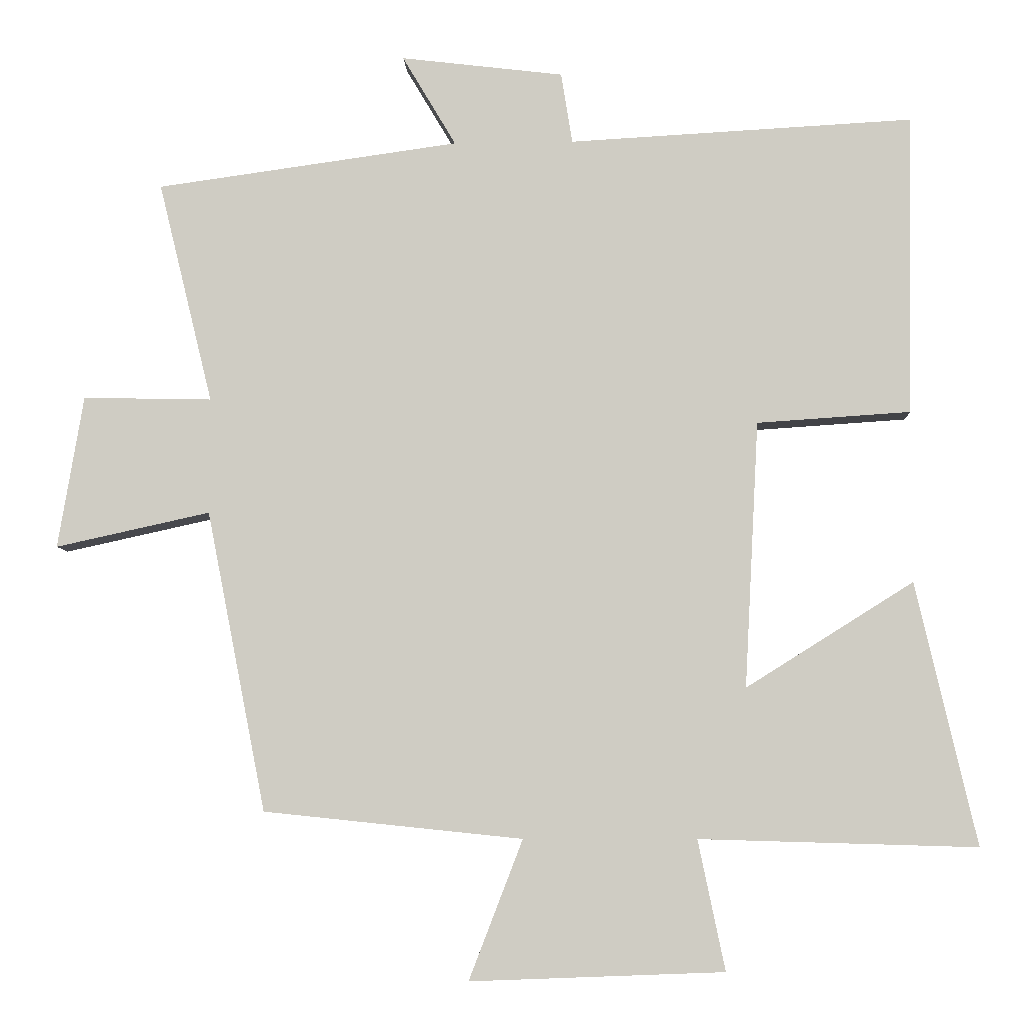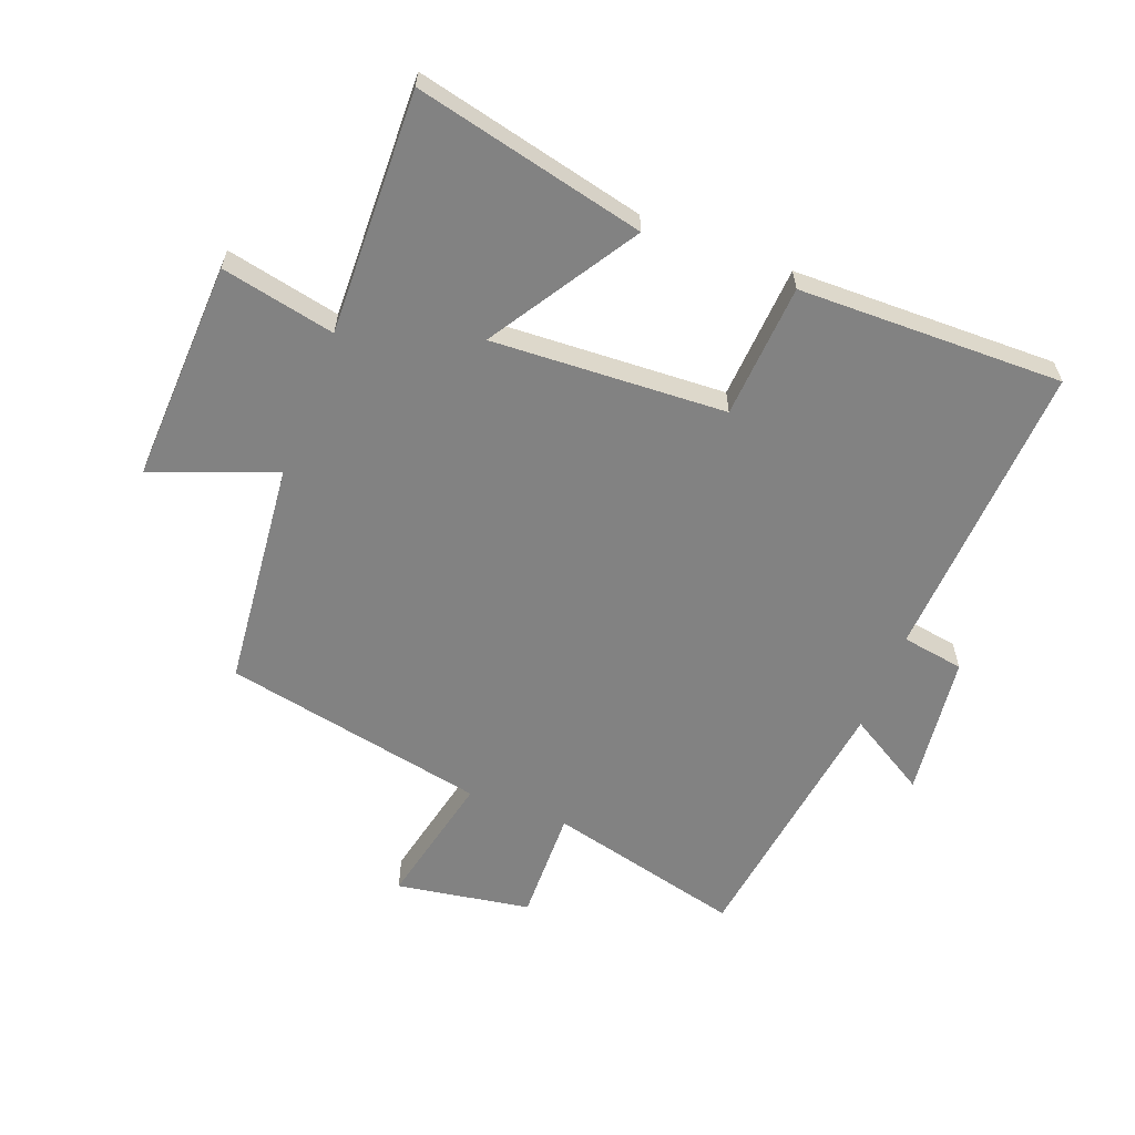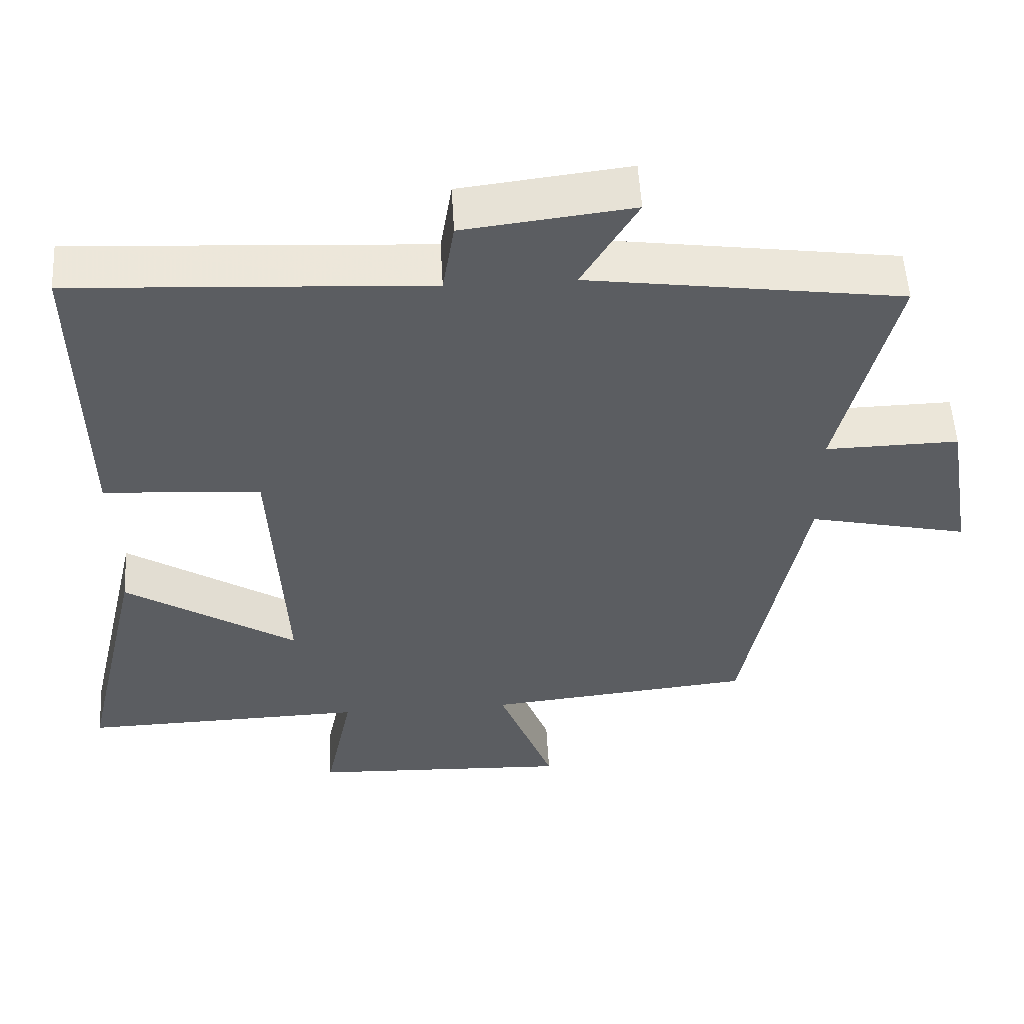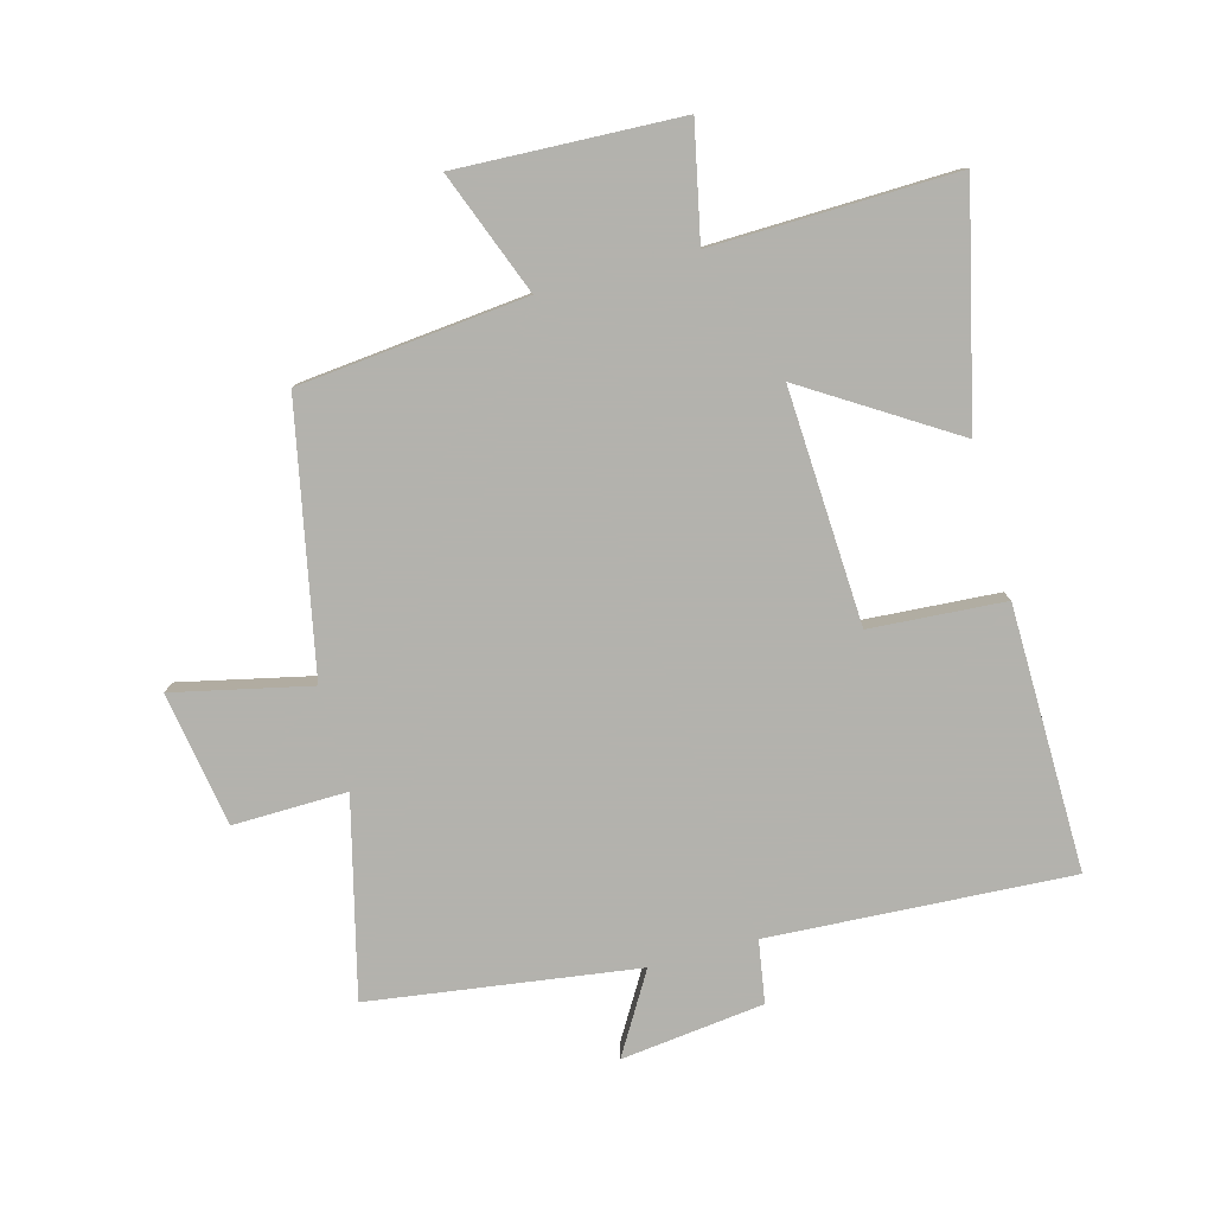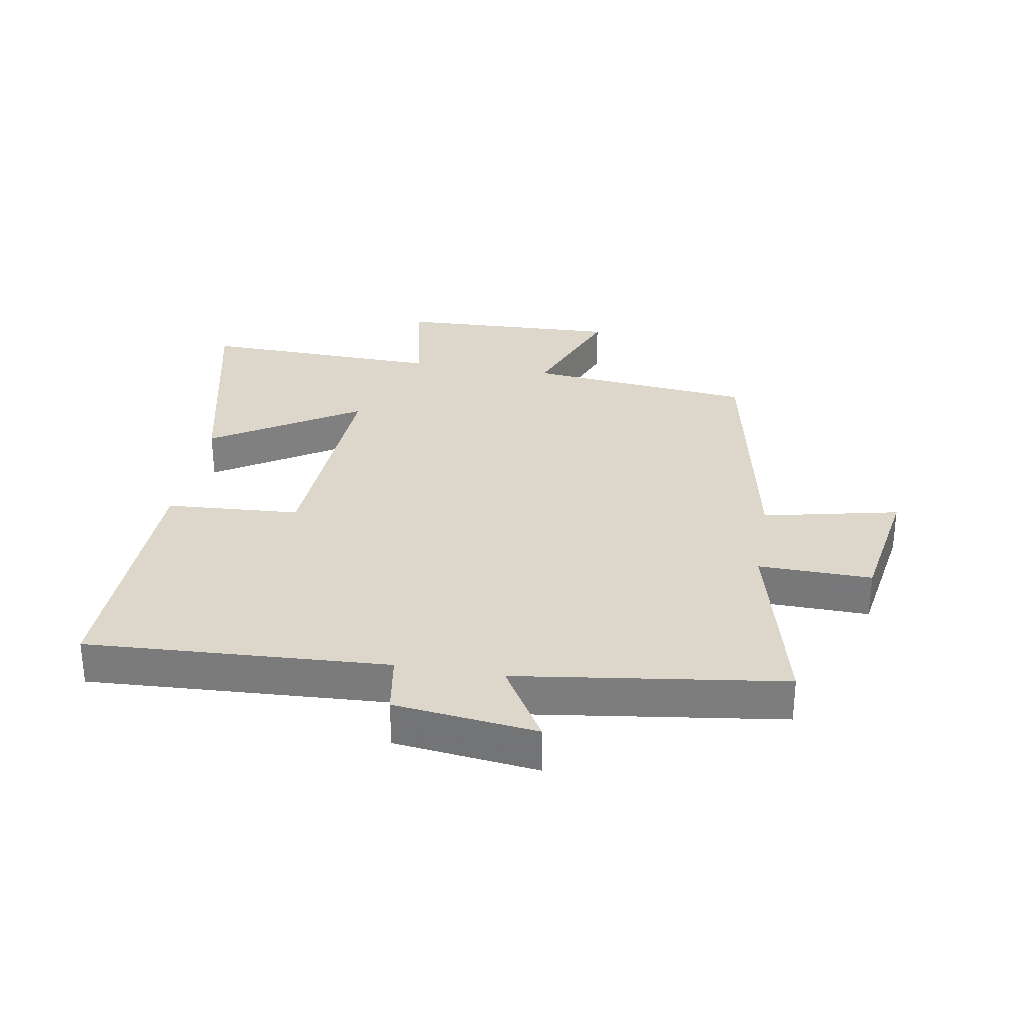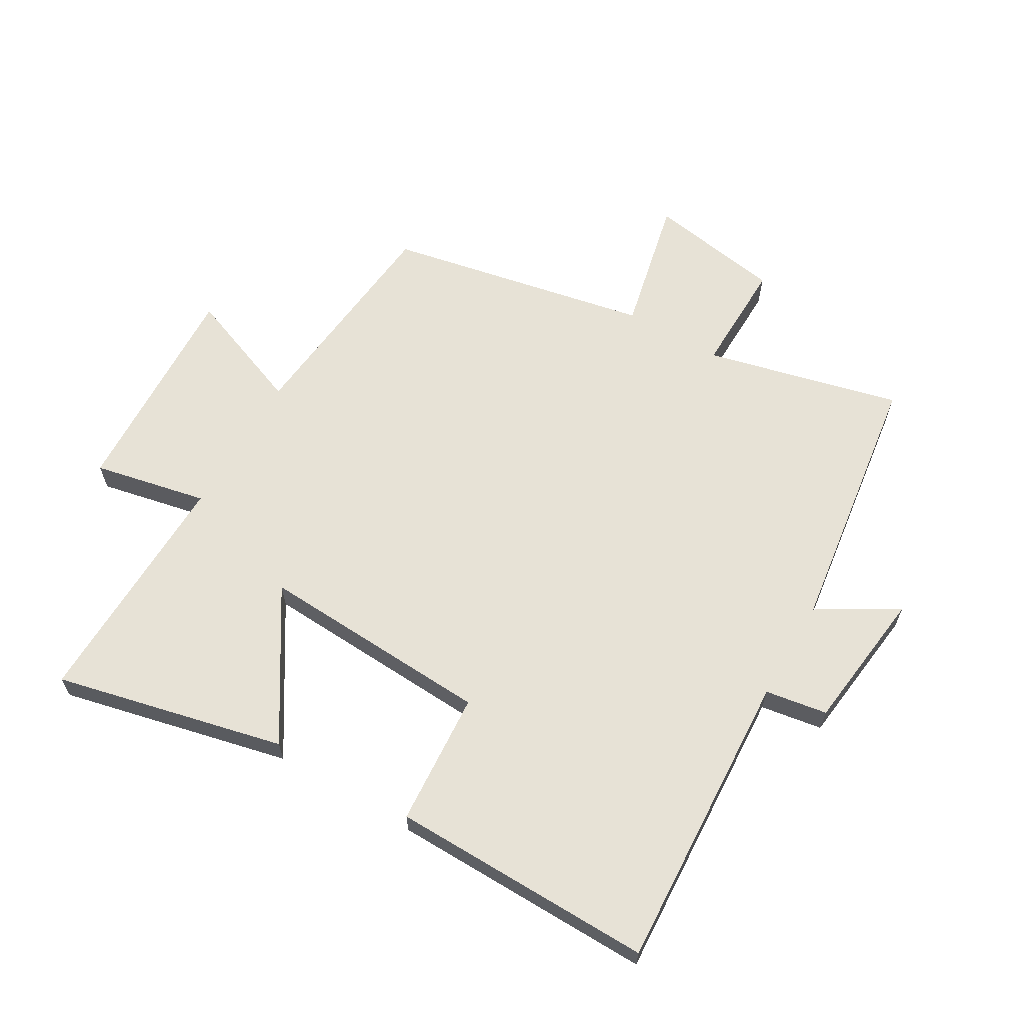
<metadata>
{"format":"obj","ext":"obj","renderer":"f3d","projection":"perspective","resolution":1024,"background":"white","views":[{"elev":-6.6,"azim":-177.1,"up":"+Z"},{"elev":-60.7,"azim":-111.1,"up":"+Y"},{"elev":53.7,"azim":-3.2,"up":"+Z"},{"elev":-79.4,"azim":-165.0,"up":"+Y"},{"elev":30.6,"azim":9.7,"up":"+Y"},{"elev":63.7,"azim":-59.8,"up":"+Y"}]}
</metadata>
<code>
v 0.416 0.07 -0.462
v 0.05 0.07 -0.5
v 0.126 0.07 -0.697
v -0.232 0.07 -0.683
v -0.194 0.07 -0.5
v -0.585 0.07 -0.511
v -0.5 0.07 -0.141
v -0.264 0.07 -0.289
v -0.284 0.07 0.087
v -0.5 0.07 0.101
v -0.507 0.07 0.526
v -0.022 0.07 0.5
v -0.006 0.07 0.6
v 0.224 0.07 0.628
v 0.148 0.07 0.5
v 0.577 0.07 0.441
v 0.5 0.07 0.127
v 0.683 0.07 0.131
v 0.719 0.07 -0.085
v 0.5 0.07 -0.037
v 0.416 0 -0.462
v 0.05 0 -0.5
v 0.126 0 -0.697
v -0.232 0 -0.683
v -0.194 0 -0.5
v -0.585 0 -0.511
v -0.5 0 -0.141
v -0.264 0 -0.289
v -0.284 0 0.087
v -0.5 0 0.101
v -0.507 0 0.526
v -0.022 0 0.5
v -0.006 0 0.6
v 0.224 0 0.628
v 0.148 0 0.5
v 0.577 0 0.441
v 0.5 0 0.127
v 0.683 0 0.131
v 0.719 0 -0.085
v 0.5 0 -0.037
f 17 18 19 20
f 17 20 1 2
f 15 16 17 2
f 12 13 14 15
f 12 15 2
f 9 10 11 12
f 8 9 12 2
f 5 6 7 8
f 5 8 2 3
f 3 4 5
f 40 39 38 37
f 22 21 40 37
f 22 37 36 35
f 35 34 33 32
f 22 35 32
f 32 31 30 29
f 22 32 29 28
f 28 27 26 25
f 23 22 28 25
f 25 24 23
f 1 21 22 2
f 2 22 23 3
f 3 23 24 4
f 4 24 25 5
f 5 25 26 6
f 6 26 27 7
f 7 27 28 8
f 8 28 29 9
f 9 29 30 10
f 10 30 31 11
f 11 31 32 12
f 12 32 33 13
f 13 33 34 14
f 14 34 35 15
f 15 35 36 16
f 16 36 37 17
f 17 37 38 18
f 18 38 39 19
f 19 39 40 20
f 20 40 21 1

</code>
